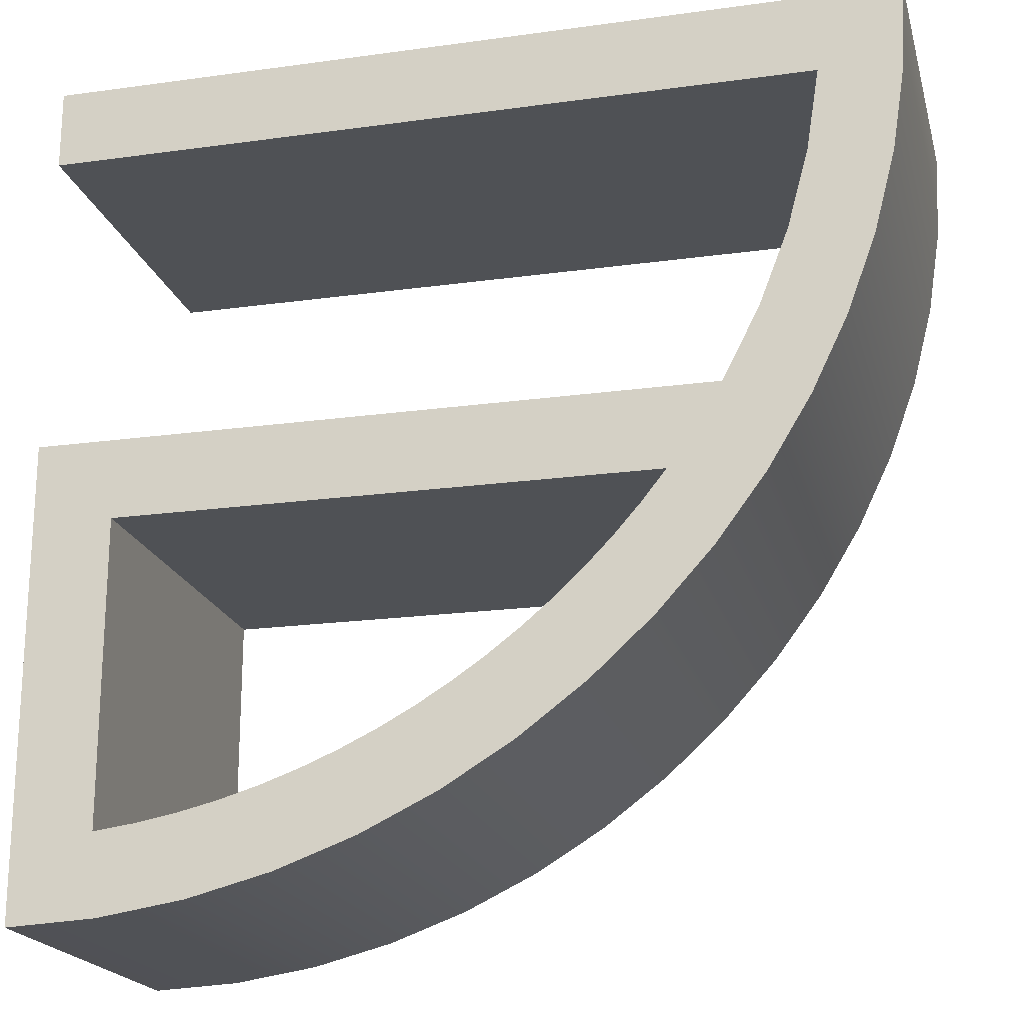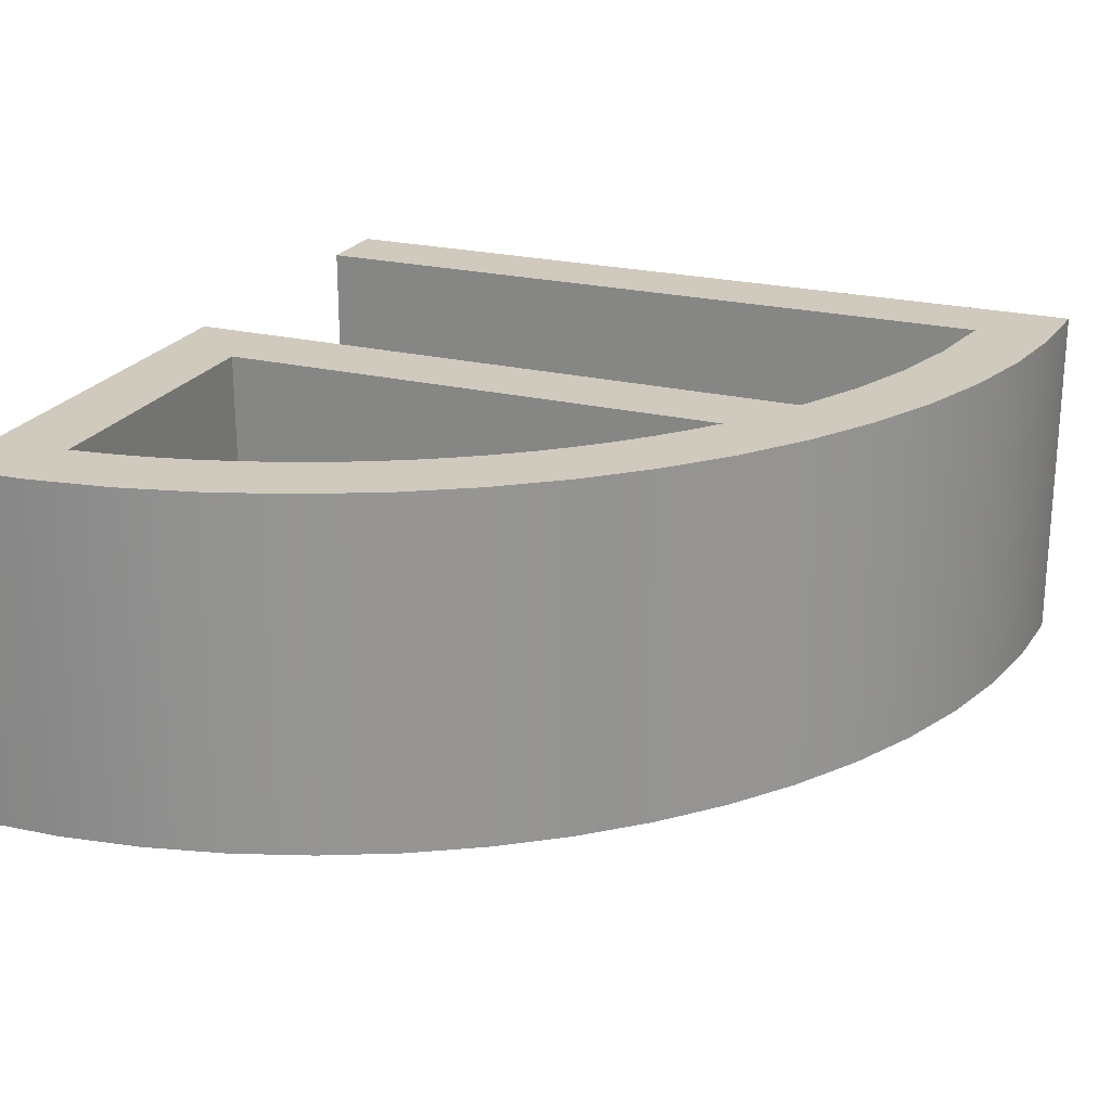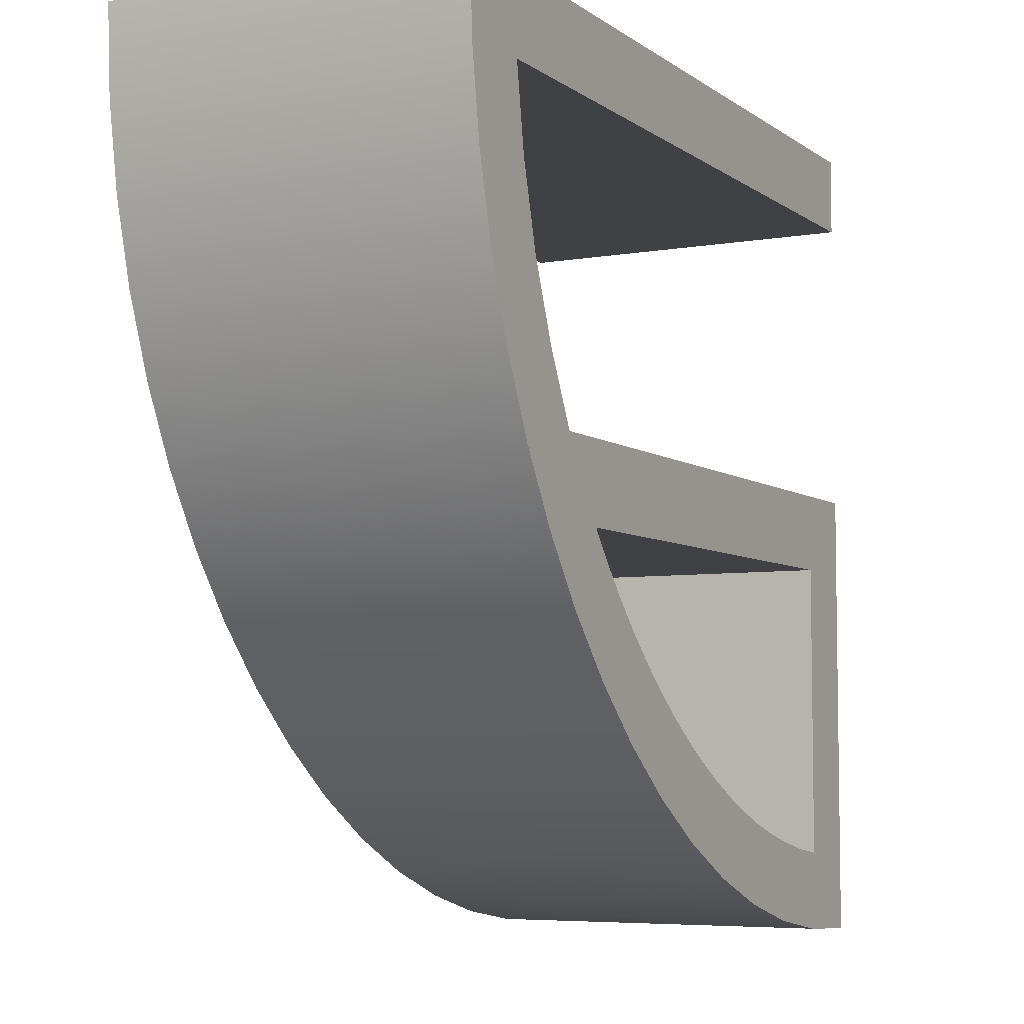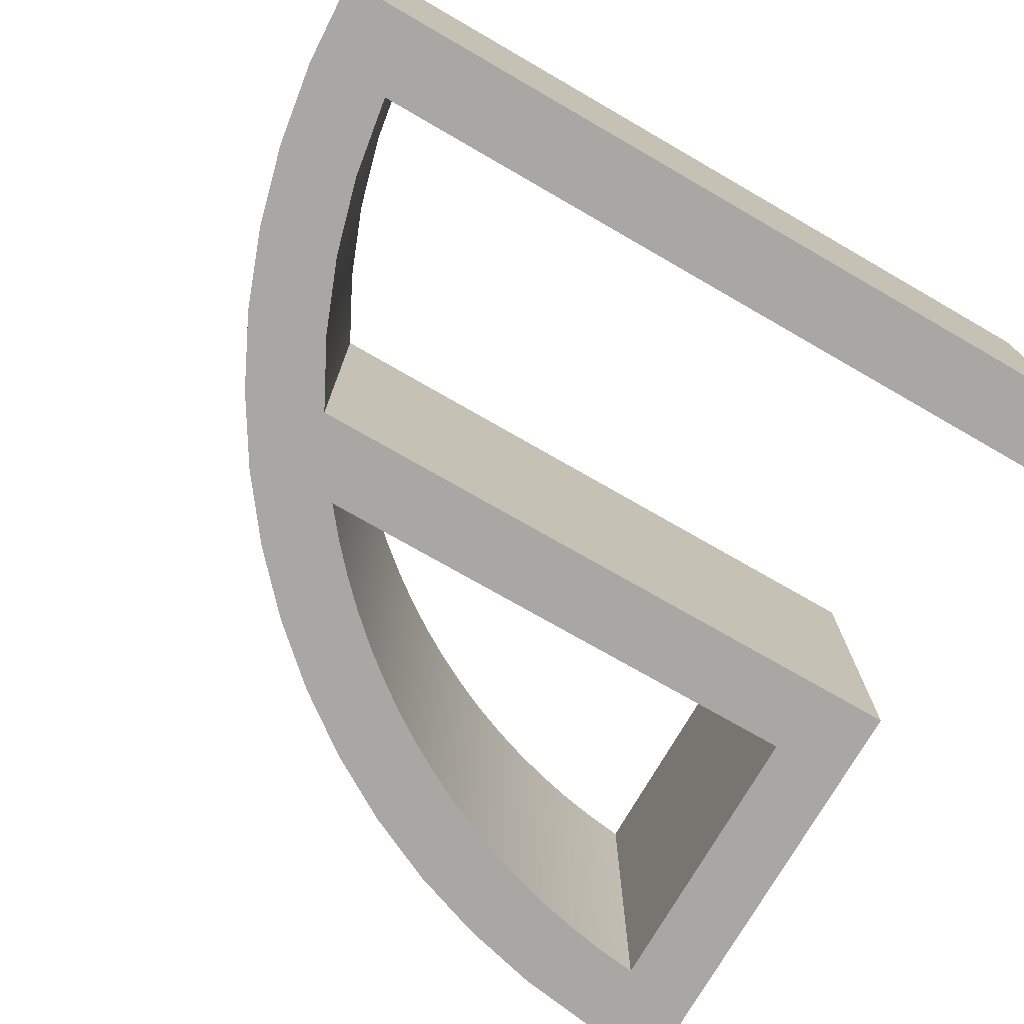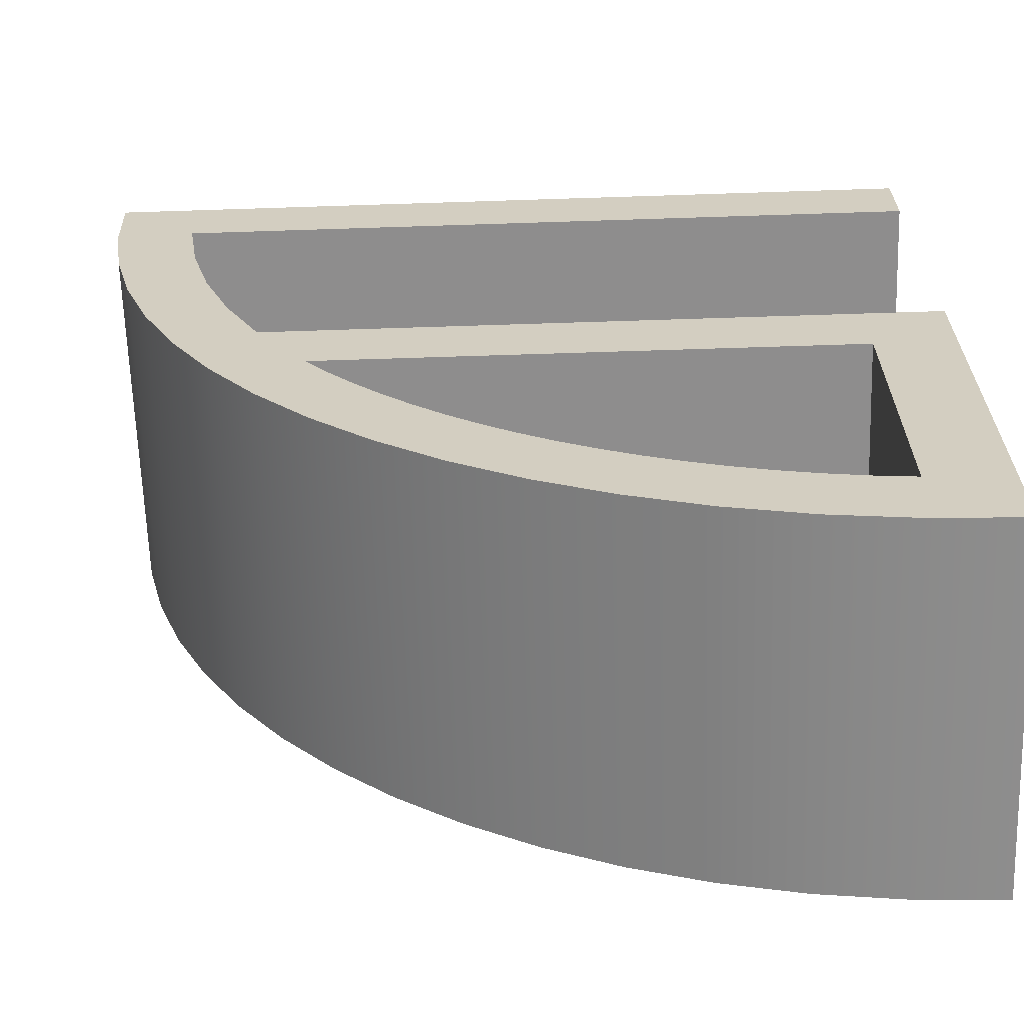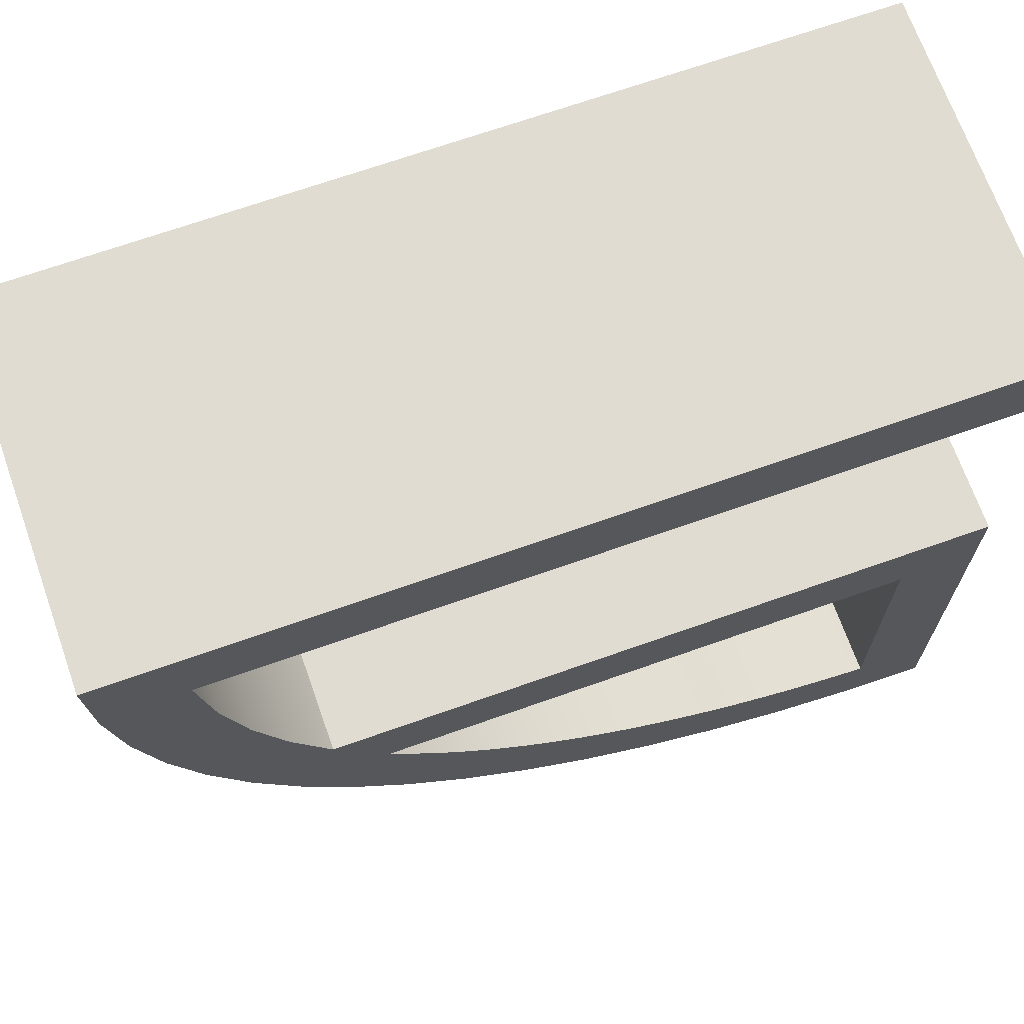
<metadata>
{"format":"obj","ext":"obj","renderer":"f3d","projection":"perspective","resolution":1024,"background":"white","views":[{"elev":-20.1,"azim":14.2,"up":"+Y"},{"elev":22.8,"azim":22.7,"up":"+Z"},{"elev":-5.9,"azim":117.5,"up":"+Y"},{"elev":-74.5,"azim":150.1,"up":"+Z"},{"elev":-64.7,"azim":-178.1,"up":"+Y"},{"elev":69.3,"azim":160.5,"up":"+Y"}]}
</metadata>
<code>
o object_1
v -6.968 -6.968 -2.98
v -6.968 -6.968 3
v -6.968 0.0001716 -2.98
v -6.968 0.0001716 3
v -6.968 0.6533 -2.98
v -6.968 0.6533 3
v -6.968 5.662 -2.98
v -6.968 5.662 3
v -6.968 6.968 -2.98
v -6.968 6.968 3
v -5.662 -5.595 -2.98
v -5.662 -5.595 3
v -5.662 -0.6533 -2.98
v -5.662 -0.6533 3
v -5.543 -6.896 -2.98
v -5.543 -6.896 3
v -4.997 -5.509 -2.98
v -4.997 -5.509 3
v -4.344 -5.388 -2.98
v -4.344 -5.388 3
v -4.16 -6.685 -2.98
v -4.16 -6.685 3
v -3.702 -5.235 -2.98
v -3.702 -5.235 3
v -3.074 -5.05 -2.98
v -3.074 -5.05 3
v -2.824 -6.342 -2.98
v -2.824 -6.342 3
v -2.46 -4.833 -2.98
v -2.46 -4.833 3
v -1.861 -4.586 -2.98
v -1.861 -4.586 3
v -1.543 -5.873 -2.98
v -1.543 -5.873 3
v -1.278 -4.31 -2.98
v -1.278 -4.31 3
v -0.7119 -4.005 -2.98
v -0.7119 -4.005 3
v -0.3252 -5.286 -2.98
v -0.3252 -5.286 3
v -0.1634 -3.672 -2.98
v -0.1634 -3.672 3
v 0.3665 -3.313 -2.98
v 0.3665 -3.313 3
v 0.8239 -4.588 -2.98
v 0.8239 -4.588 3
v 0.8768 -2.929 -2.98
v 0.8768 -2.929 3
v 1.367 -2.52 -2.98
v 1.367 -2.52 3
v 1.835 -2.086 -2.98
v 1.835 -2.086 3
v 1.897 -3.786 -2.98
v 1.897 -3.786 3
v 2.281 -1.63 -2.98
v 2.281 -1.63 3
v 2.703 -1.152 -2.98
v 2.703 -1.152 3
v 2.886 -2.886 -2.98
v 2.886 -2.886 3
v 3.102 -0.6533 -2.98
v 3.102 -0.6533 3
v 3.786 -1.897 -2.98
v 3.786 -1.897 3
v 3.968 0.6533 -2.98
v 3.968 0.6533 3
v 4.563 1.815 -2.98
v 4.563 1.815 3
v 4.588 -0.8238 -2.98
v 4.588 -0.8238 3
v 5.037 3.042 -2.98
v 5.037 3.042 3
v 5.286 0.3253 -2.98
v 5.286 0.3253 3
v 5.384 4.326 -2.98
v 5.384 4.326 3
v 5.595 5.662 -2.98
v 5.595 5.662 3
v 5.873 1.544 -2.98
v 5.873 1.544 3
v 6.342 2.824 -2.98
v 6.342 2.824 3
v 6.685 4.16 -2.98
v 6.685 4.16 3
v 6.809 6.968 -2.98
v 6.809 6.968 3
v 6.896 5.543 -2.98
v 6.896 5.543 3
v 6.968 6.968 -2.98
v 6.968 6.968 3
f 85 9 10 86
f 9 7 8 10
f 7 77 78 8
f 77 75 76 78
f 75 71 72 76
f 71 67 68 72
f 67 65 66 68
f 65 5 6 66
f 5 3 4 6
f 3 1 2 4
f 1 15 16 2
f 15 21 22 16
f 21 27 28 22
f 27 33 34 28
f 33 39 40 34
f 39 45 46 40
f 45 53 54 46
f 53 59 60 54
f 59 63 64 60
f 63 69 70 64
f 69 73 74 70
f 73 79 80 74
f 79 81 82 80
f 81 83 84 82
f 83 87 88 84
f 87 89 90 88
f 89 85 86 90
f 11 13 14 12
f 13 61 62 14
f 61 57 58 62
f 57 55 56 58
f 55 51 52 56
f 51 49 50 52
f 49 47 48 50
f 47 43 44 48
f 43 41 42 44
f 41 37 38 42
f 37 35 36 38
f 35 31 32 36
f 31 29 30 32
f 29 25 26 30
f 25 23 24 26
f 23 19 20 24
f 19 17 18 20
f 17 11 12 18
f 11 15 1
f 15 11 17
f 17 19 21
f 21 15 17
f 3 11 1
f 27 21 23
f 27 25 29
f 23 25 27
f 27 29 33
f 39 33 35
f 19 23 21
f 5 13 3
f 13 11 3
f 5 65 13
f 7 9 77
f 33 29 31
f 33 31 35
f 39 37 41
f 41 43 45
f 37 39 35
f 45 39 41
f 43 47 53
f 53 47 49
f 49 51 59
f 59 53 49
f 45 43 53
f 63 59 55
f 51 55 59
f 57 63 55
f 57 61 63
f 69 63 61
f 65 69 61
f 61 13 65
f 67 73 65
f 69 65 73
f 79 67 71
f 71 75 81
f 75 77 83
f 67 79 73
f 75 83 81
f 77 87 83
f 89 87 85
f 87 77 85
f 79 71 81
f 9 85 77
f 12 2 16
f 16 18 12
f 18 22 20
f 22 18 16
f 4 2 12
f 28 24 22
f 28 30 26
f 24 28 26
f 28 34 30
f 40 36 34
f 20 22 24
f 6 4 14
f 14 4 12
f 6 14 66
f 8 78 10
f 34 32 30
f 34 36 32
f 40 42 38
f 42 46 44
f 38 36 40
f 46 42 40
f 44 54 48
f 54 50 48
f 50 60 52
f 60 50 54
f 46 54 44
f 64 56 60
f 52 60 56
f 58 56 64
f 58 64 62
f 70 62 64
f 66 62 70
f 62 66 14
f 68 66 74
f 70 74 66
f 80 72 68
f 72 82 76
f 76 84 78
f 68 74 80
f 76 82 84
f 78 84 88
f 90 86 88
f 88 86 78
f 80 82 72
f 10 78 86

</code>
